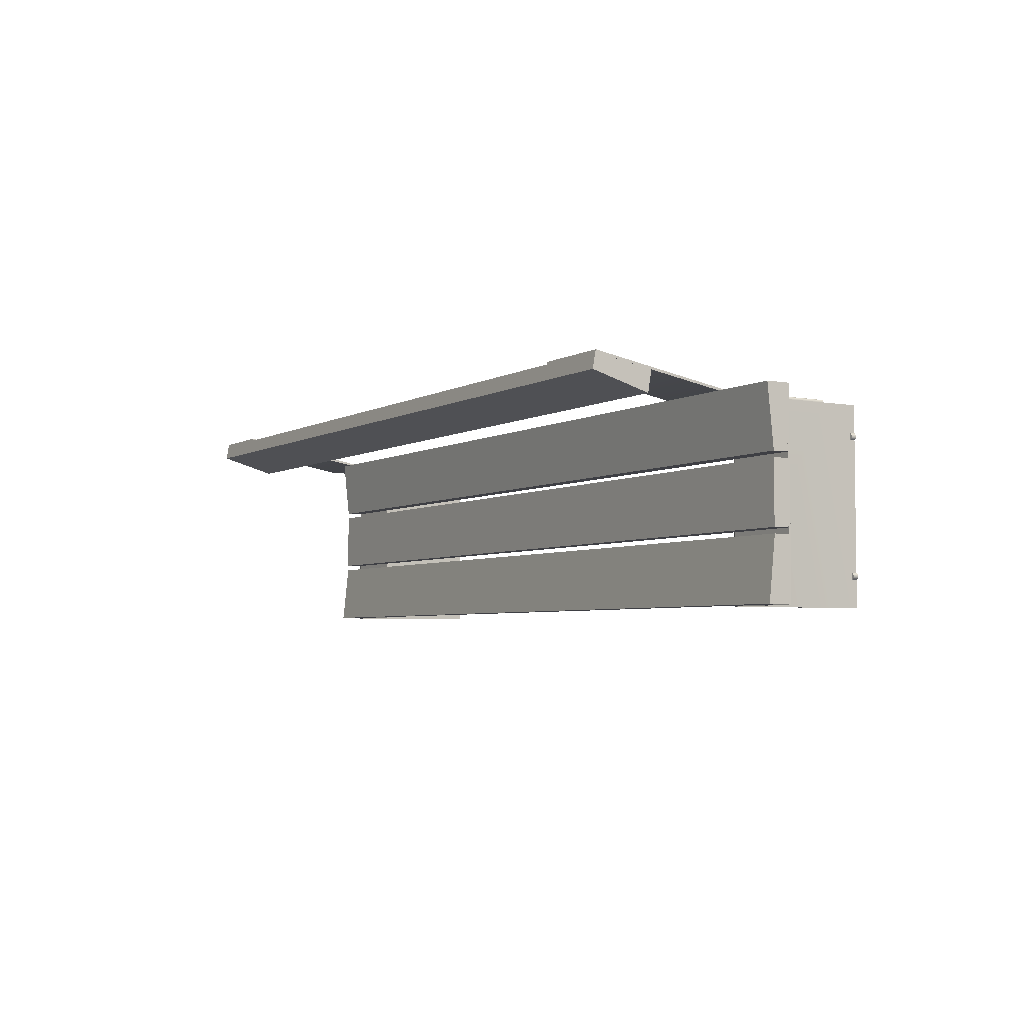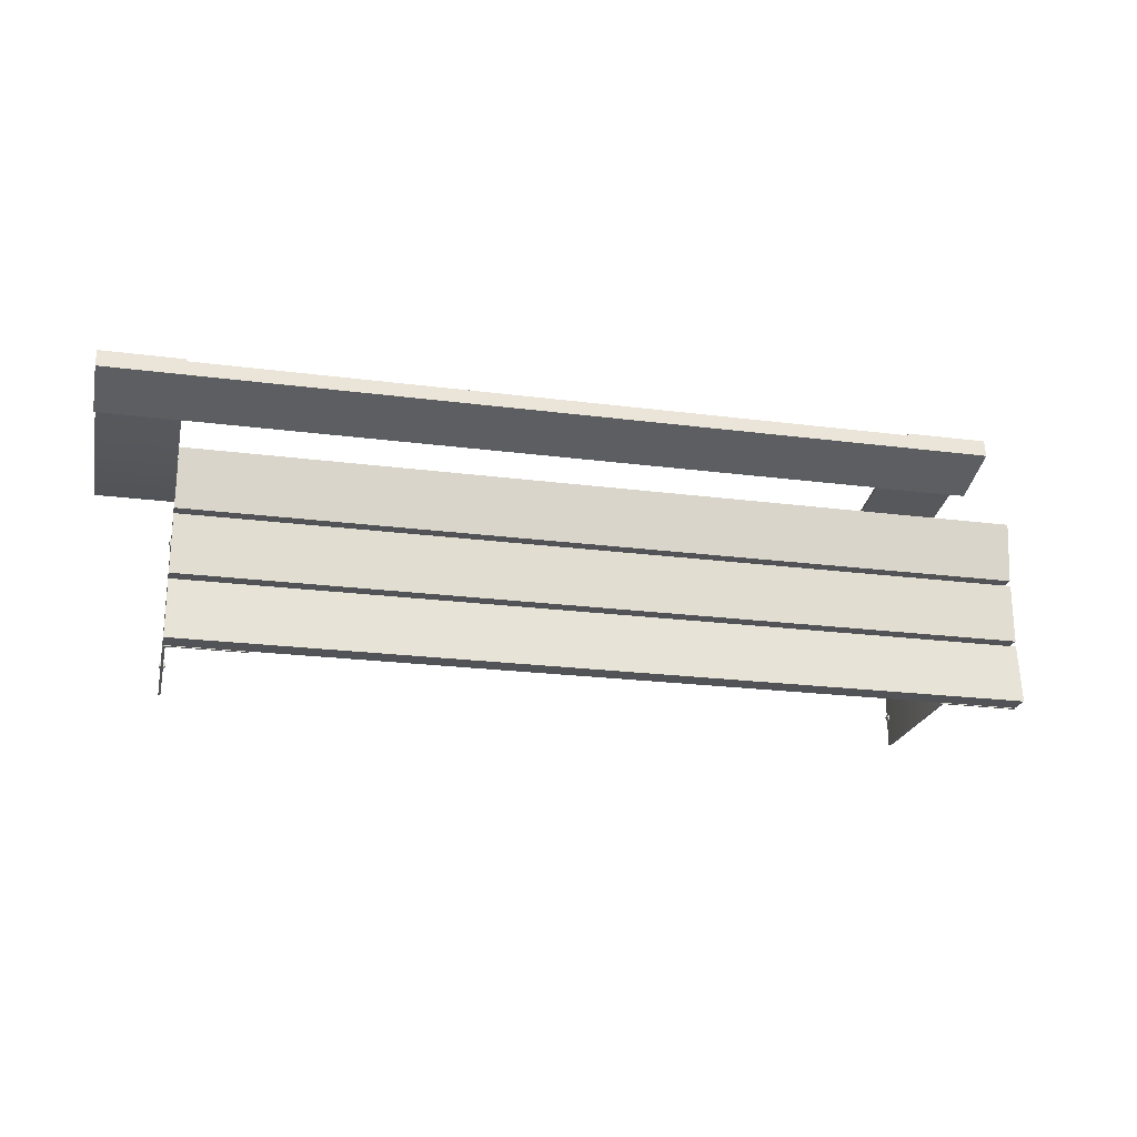
<metadata>
{"format":"obj","ext":"obj","renderer":"f3d","projection":"perspective","resolution":1024,"background":"white","views":[{"elev":-4.4,"azim":-120.9,"up":"+Z"},{"elev":-22.4,"azim":167.4,"up":"+Z"}]}
</metadata>
<code>
v 0.3902 0.06037 -0.05936
v -0.4591 0.06037 0.001366
v 0.3902 0.06037 0.001366
v -0.4591 0.06037 -0.05936
v -0.4591 0.04495 0.001366
v 0.3902 0.04495 -0.05936
v -0.4591 0.04495 -0.05936
v 0.3902 0.04495 0.001366
v 0.4695 0.193 0.09346
v 0.4695 0.1338 0.08301
v 0.4695 0.1956 0.07838
v -0.3798 0.193 0.09346
v 0.4695 0.1369 0.06155
v -0.3798 0.1338 0.08301
v 0.4695 0.1332 0.08291
v -0.3798 0.1956 0.07838
v -0.3798 0.1369 0.06155
v -0.3798 0.1332 0.08291
v 0.4695 0.1956 0.07827
v -0.4591 0.04495 0.007058
v -0.4591 0.04496 0.06714
v -0.4591 0.06026 0.007058
v 0.3902 0.04495 0.007058
v -0.4591 0.06664 0.06778
v 0.3902 0.04496 0.06714
v -0.4591 0.04495 0.06778
v 0.3902 0.06026 0.007058
v 0.3902 0.06664 0.06778
v 0.3902 0.04495 0.06778
v -0.4591 0.06037 0.007066
v -0.4591 0.06026 -0.06505
v -0.4591 0.04496 -0.1251
v -0.4591 0.04495 -0.06505
v -0.4591 0.06664 -0.1258
v 0.3902 0.04495 -0.06505
v -0.4591 0.04495 -0.1258
v 0.3902 0.06026 -0.06505
v 0.3902 0.04496 -0.1251
v 0.3902 0.06664 -0.1258
v 0.3902 0.04495 -0.1258
v -0.4591 0.06037 -0.06506
v 0.3905 -0.1011 -0.09263
v 0.3905 -0.1011 -0.09946
v 0.3922 -0.101 -0.09605
v 0.3871 -0.1013 -0.09946
v 0.392 -0.09536 -0.09608
v 0.3903 -0.09542 -0.09267
v 0.3871 -0.1012 -0.09263
v 0.3869 -0.09563 -0.0995
v 0.3903 -0.09546 -0.0995
v 0.3869 -0.09559 -0.09267
v 0.3854 -0.1013 -0.09605
v 0.3852 -0.09569 -0.09608
v 0.3878 -0.1012 -0.09263
v 0.3901 -0.1012 -0.09263
v 0.3901 -0.09547 -0.09946
v 0.3901 -0.1012 -0.09946
v 0.392 -0.09536 0.03674
v 0.3905 -0.1011 0.03336
v 0.3903 -0.09546 0.03333
v 0.3922 -0.101 0.03678
v 0.3869 -0.09563 0.03333
v 0.3903 -0.09542 0.04016
v 0.3905 -0.1011 0.04019
v 0.3871 -0.1013 0.03336
v 0.3852 -0.09569 0.03674
v 0.3869 -0.09559 0.04016
v 0.3871 -0.1012 0.04019
v 0.3854 -0.1013 0.03678
v 0.3889 -0.1012 0.03336
v 0.3901 -0.1012 0.03336
v 0.3878 -0.1012 0.03336
v 0.3905 0.04513 0.06739
v 0.4695 -0.06317 0.06739
v 0.4695 0.04513 0.06739
v 0.3905 -0.06317 0.06739
v 0.4695 0.04492 0.0698
v 0.3905 0.1929 0.09345
v 0.3905 0.04057 0.06739
v 0.388 -0.06317 0.0682
v 0.4695 -0.06317 0.0698
v 0.4695 0.1925 0.09583
v 0.4695 0.1929 0.09345
v 0.3905 0.1925 0.09583
v 0.3905 0.04057 0.0698
v 0.3901 -0.06317 0.06714
v 0.3885 -0.06317 0.06911
v 0.3878 -0.06317 0.06714
v 0.3894 -0.06317 0.06968
v 0.3905 -0.06317 0.0698
v 0.3905 0.04492 0.0698
v 0.3894 0.04057 0.06968
v 0.3901 0.04057 0.06714
v 0.3885 0.04057 0.06911
v 0.3878 0.002572 0.06714
v 0.3901 0.002572 0.06714
v 0.3878 0.04057 0.06714
v 0.3901 -0.1012 0.06714
v 0.388 0.04057 0.0682
v 0.3878 0.04039 -0.1264
v 0.3901 0.04039 -0.1264
v 0.3901 0.04039 0.06714
v 0.3878 -0.1012 0.06714
v 0.3901 -0.1012 -0.1264
v 0.3878 0.04039 0.06714
v 0.3878 -0.1012 -0.1264
v 0.3899 0.0418 0.06714
v 0.3882 0.04408 0.06714
v 0.3882 0.04408 -0.1264
v 0.3877 0.04127 0.06714
v 0.3892 0.04307 0.06714
v 0.3892 0.04307 -0.1264
v 0.3877 0.04127 -0.1264
v 0.3899 0.0418 -0.1264
v 0.387 0.04472 0.06714
v 0.387 0.04472 -0.1264
v 0.3872 0.042 0.06714
v 0.3872 0.042 -0.1264
v 0.3864 0.0425 0.06714
v 0.3864 0.0425 -0.1264
v 0.3856 0.04495 0.06714
v 0.3856 0.04495 -0.1264
v 0.3856 0.04267 0.06714
v 0.3856 0.04267 -0.1264
v 0.3112 0.04495 0.06714
v 0.3112 0.04267 -0.1264
v 0.3112 0.04495 -0.1264
v 0.3112 0.04267 0.06714
v -0.3798 -0.1011 -0.09263
v -0.3798 -0.1011 -0.09946
v -0.3781 -0.101 -0.09605
v -0.3832 -0.1013 -0.09946
v -0.3784 -0.09536 -0.09608
v -0.38 -0.09542 -0.09267
v -0.3832 -0.1012 -0.09263
v -0.3834 -0.09563 -0.0995
v -0.38 -0.09546 -0.0995
v -0.3834 -0.09559 -0.09267
v -0.3849 -0.1013 -0.09605
v -0.3851 -0.09569 -0.09608
v -0.3825 -0.1012 -0.09263
v -0.3802 -0.1012 -0.09263
v -0.3802 -0.09547 -0.09946
v -0.3802 -0.1012 -0.09946
v -0.3784 -0.09536 0.03674
v -0.3798 -0.1011 0.03336
v -0.38 -0.09546 0.03333
v -0.3781 -0.101 0.03678
v -0.3834 -0.09563 0.03333
v -0.38 -0.09542 0.04016
v -0.3798 -0.1011 0.04019
v -0.3832 -0.1013 0.03336
v -0.3851 -0.09569 0.03674
v -0.3834 -0.09559 0.04016
v -0.3832 -0.1012 0.04019
v -0.3849 -0.1013 0.03678
v -0.3814 -0.1012 0.03336
v -0.3802 -0.1012 0.03336
v -0.3825 -0.1012 0.03336
v -0.3798 0.04513 0.06739
v -0.3008 -0.06317 0.06739
v -0.3008 0.04513 0.06739
v -0.3798 -0.06317 0.06739
v -0.3008 0.04492 0.0698
v -0.3798 0.1929 0.09345
v -0.3798 0.04057 0.06739
v -0.3824 -0.06317 0.0682
v -0.3008 -0.06317 0.0698
v -0.3008 0.1925 0.09583
v -0.3008 0.1929 0.09345
v -0.3798 0.1925 0.09583
v -0.3798 0.04057 0.0698
v -0.3802 -0.06317 0.06714
v -0.3818 -0.06317 0.06911
v -0.3825 -0.06317 0.06714
v -0.3809 -0.06317 0.06968
v -0.3798 -0.06317 0.0698
v -0.3798 0.04492 0.0698
v -0.3809 0.04057 0.06968
v -0.3802 0.04057 0.06714
v -0.3818 0.04057 0.06911
v -0.3825 0.002572 0.06714
v -0.3802 0.002572 0.06714
v -0.3825 0.04057 0.06714
v -0.3802 -0.1012 0.06714
v -0.3824 0.04057 0.0682
v -0.3825 0.04039 -0.1264
v -0.3802 0.04039 -0.1264
v -0.3802 0.04039 0.06714
v -0.3825 -0.1012 0.06714
v -0.3802 -0.1012 -0.1264
v -0.3825 0.04039 0.06714
v -0.3825 -0.1012 -0.1264
v -0.3804 0.0418 0.06714
v -0.3821 0.04408 0.06714
v -0.3821 0.04408 -0.1264
v -0.3826 0.04127 0.06714
v -0.3811 0.04307 0.06714
v -0.3811 0.04307 -0.1264
v -0.3826 0.04127 -0.1264
v -0.3804 0.0418 -0.1264
v -0.3833 0.04472 0.06714
v -0.3833 0.04472 -0.1264
v -0.3831 0.042 0.06714
v -0.3831 0.042 -0.1264
v -0.3839 0.0425 0.06714
v -0.3839 0.0425 -0.1264
v -0.3847 0.04495 0.06714
v -0.3847 0.04495 -0.1264
v -0.3847 0.04267 0.06714
v -0.3847 0.04267 -0.1264
v -0.4591 0.04495 0.06714
v -0.4591 0.04267 -0.1264
v -0.4591 0.04495 -0.1264
v -0.4591 0.04267 0.06714
g mesh1_mesh1-geometry
f 1 2 3
f 2 1 4
f 3 2 1
f 4 1 2
f 5 3 2
f 2 3 5
f 3 6 1
f 1 6 3
f 1 7 4
f 4 7 1
f 4 5 2
f 2 5 4
f 3 5 8
f 8 5 3
f 6 3 8
f 8 3 6
f 7 1 6
f 6 1 7
f 5 4 7
f 7 4 5
f 5 6 8
f 8 6 5
f 6 5 7
f 7 5 6
g mesh2_mesh2-geometry
l 3 1
l 2 3
l 3 8
l 4 1
l 1 6
l 2 4
l 2 5
l 5 8
l 8 6
l 4 7
l 7 6
l 5 7
g mesh3_mesh3-geometry
f 9 10 11
f 11 10 9
f 9 12 10
f 10 12 9
f 11 10 13
f 13 10 11
f 9 11 12
f 12 11 9
f 14 10 12
f 12 10 14
f 15 13 10
f 10 13 15
f 11 13 16
f 16 13 11
f 16 12 11
f 11 12 16
f 10 14 15
f 15 14 10
f 14 12 16
f 16 12 14
f 13 15 17
f 17 15 13
f 17 16 13
f 13 16 17
f 18 15 14
f 14 15 18
f 16 17 14
f 14 17 16
f 18 17 15
f 15 17 18
f 18 14 17
f 17 14 18
g mesh4_mesh4-geometry
l 11 9
l 13 11
l 19 11
l 11 16
l 9 10
l 9 12
l 13 15
l 13 17
l 16 12
l 17 16
l 10 15
l 10 14
l 12 14
l 15 18
l 17 18
l 14 18
g mesh3_mesh3-geometry
f 20 21 22
f 22 21 20
f 20 23 21
f 21 23 20
f 22 21 24
f 24 21 22
f 20 22 23
f 23 22 20
f 25 21 23
f 23 21 25
f 26 24 21
f 21 24 26
f 22 24 27
f 27 24 22
f 27 23 22
f 22 23 27
f 21 25 26
f 26 25 21
f 25 23 27
f 27 23 25
f 24 26 28
f 28 26 24
f 28 27 24
f 24 27 28
f 29 26 25
f 25 26 29
f 27 28 25
f 25 28 27
f 29 28 26
f 26 28 29
f 29 25 28
f 28 25 29
g mesh4_mesh4-geometry
l 22 20
l 24 22
l 30 22
l 22 27
l 20 21
l 20 23
l 24 26
l 24 28
l 27 23
l 28 27
l 21 26
l 21 25
l 23 25
l 26 29
l 28 29
l 25 29
g mesh5_mesh5-geometry
f 31 32 33
f 34 32 31
f 33 32 31
f 31 32 34
f 32 35 33
f 33 35 32
f 35 31 33
f 33 31 35
f 32 34 36
f 36 34 32
f 37 34 31
f 31 34 37
f 35 32 38
f 38 32 35
f 31 35 37
f 37 35 31
f 39 36 34
f 34 36 39
f 36 38 32
f 32 38 36
f 34 37 39
f 39 37 34
f 37 35 38
f 38 35 37
f 36 39 40
f 40 39 36
f 38 36 40
f 40 36 38
f 38 39 37
f 37 39 38
f 39 38 40
f 40 38 39
g mesh6_mesh6-geometry
l 31 33
l 34 31
l 41 31
l 31 37
l 33 32
l 33 35
l 34 36
l 34 39
l 37 35
l 39 37
l 32 36
l 32 38
l 35 38
l 36 40
l 39 40
l 38 40
g mesh7_mesh7-geometry
f 42 43 44
f 43 42 45
f 44 43 42
f 45 42 43
f 43 46 44
f 44 46 43
f 44 47 42
f 42 47 44
f 45 42 48
f 48 42 45
f 49 43 45
f 45 43 49
f 46 43 50
f 50 43 46
f 47 44 46
f 46 44 47
f 51 42 47
f 47 42 51
f 42 51 48
f 48 51 42
f 45 48 52
f 52 48 45
f 43 49 50
f 50 49 43
f 45 53 49
f 49 53 45
f 50 47 46
f 46 47 50
f 47 49 51
f 51 49 47
f 51 52 48
f 48 52 51
f 53 45 52
f 52 45 53
f 47 50 49
f 49 50 47
f 51 49 53
f 53 49 51
f 52 51 53
f 53 51 52
g mesh8_mesh8-geometry
l 54 55
g mesh9_mesh9-geometry
l 56 57
g mesh10_mesh10-geometry
l 44 43
l 42 44
l 43 45
l 48 42
l 45 52
l 52 48
g mesh11_mesh11-geometry
l 46 50
l 47 46
l 50 49
l 51 47
l 49 53
l 53 51
g mesh12_mesh12-geometry
f 58 59 60
f 59 58 61
f 60 59 58
f 61 58 59
f 59 62 60
f 60 62 59
f 60 63 58
f 58 63 60
f 63 61 58
f 58 61 63
f 64 59 61
f 61 59 64
f 62 59 65
f 65 59 62
f 63 60 62
f 62 60 63
f 61 63 64
f 64 63 61
f 59 64 65
f 65 64 59
f 65 66 62
f 62 66 65
f 63 62 67
f 67 62 63
f 67 64 63
f 63 64 67
f 65 64 68
f 68 64 65
f 66 65 69
f 69 65 66
f 67 62 66
f 66 62 67
f 64 67 68
f 68 67 64
f 65 68 69
f 69 68 65
f 69 67 66
f 66 67 69
f 67 69 68
f 68 69 67
g mesh13_mesh13-geometry
l 63 58
l 67 63
l 58 60
l 66 67
l 60 62
l 62 66
g mesh14_mesh14-geometry
l 70 71
l 72 70
g mesh15_mesh15-geometry
l 61 59
l 64 61
l 59 65
l 68 64
l 65 69
l 69 68
g mesh16_mesh16-geometry
f 73 74 75
f 74 73 76
f 75 74 73
f 76 73 74
f 74 77 75
f 75 77 74
f 75 78 73
f 73 78 75
f 76 73 79
f 79 73 76
f 74 80 76
f 76 80 74
f 77 74 81
f 81 74 77
f 75 77 82
f 82 77 75
f 78 75 83
f 83 75 78
f 84 73 78
f 78 73 84
f 73 85 79
f 79 85 73
f 86 79 76
f 76 79 86
f 74 87 80
f 80 87 74
f 88 76 80
f 80 76 88
f 81 89 74
f 74 89 81
f 90 77 81
f 81 77 90
f 91 82 77
f 77 82 91
f 75 82 83
f 83 82 75
f 82 78 83
f 83 78 82
f 91 73 84
f 84 73 91
f 78 82 84
f 84 82 78
f 85 73 91
f 91 73 85
f 79 92 85
f 85 92 79
f 79 86 93
f 93 86 79
f 76 88 86
f 86 88 76
f 74 89 87
f 87 89 74
f 94 80 87
f 87 80 94
f 80 95 88
f 88 95 80
f 89 81 90
f 90 81 89
f 77 90 91
f 91 90 77
f 82 91 84
f 84 91 82
f 91 90 85
f 85 90 91
f 92 79 94
f 94 79 92
f 92 90 85
f 85 90 92
f 93 86 96
f 96 86 93
f 97 79 93
f 93 79 97
f 88 98 86
f 86 98 88
f 86 95 88
f 88 95 86
f 89 94 87
f 87 94 89
f 80 94 99
f 99 94 80
f 95 80 99
f 99 80 95
f 100 88 95
f 95 88 100
f 90 92 89
f 89 92 90
f 94 79 99
f 99 79 94
f 94 89 92
f 92 89 94
f 86 101 96
f 96 101 86
f 95 86 96
f 96 86 95
f 93 96 102
f 102 96 93
f 99 79 97
f 97 79 99
f 98 88 103
f 103 88 98
f 104 86 98
f 98 86 104
f 95 99 105
f 105 99 95
f 106 88 100
f 100 88 106
f 100 95 105
f 105 95 100
f 86 104 101
f 101 104 86
f 96 101 102
f 102 101 96
f 96 107 95
f 95 107 96
f 107 96 102
f 102 96 107
f 105 99 97
f 97 99 105
f 88 106 103
f 103 106 88
f 106 98 103
f 103 98 106
f 98 106 104
f 104 106 98
f 95 108 105
f 105 108 95
f 109 106 100
f 100 106 109
f 110 100 105
f 105 100 110
f 106 101 104
f 104 101 106
f 101 107 102
f 102 107 101
f 95 107 111
f 111 107 95
f 95 111 108
f 108 111 95
f 108 110 105
f 105 110 108
f 112 106 109
f 109 106 112
f 109 100 113
f 113 100 109
f 100 110 113
f 113 110 100
f 101 106 114
f 114 106 101
f 107 101 114
f 114 101 107
f 114 111 107
f 107 111 114
f 112 108 111
f 111 108 112
f 110 108 115
f 115 108 110
f 114 106 112
f 112 106 114
f 108 112 109
f 109 112 108
f 109 113 116
f 116 113 109
f 117 113 110
f 110 113 117
f 111 114 112
f 112 114 111
f 109 115 108
f 108 115 109
f 110 115 117
f 117 115 110
f 116 113 118
f 118 113 116
f 115 109 116
f 116 109 115
f 113 117 118
f 118 117 113
f 117 115 119
f 119 115 117
f 116 118 120
f 120 118 116
f 116 121 115
f 115 121 116
f 117 120 118
f 118 120 117
f 119 115 121
f 121 115 119
f 120 117 119
f 119 117 120
f 116 120 122
f 122 120 116
f 121 116 122
f 122 116 121
f 119 121 123
f 123 121 119
f 119 124 120
f 120 124 119
f 122 120 124
f 124 120 122
f 122 125 121
f 121 125 122
f 123 121 125
f 125 121 123
f 124 119 123
f 123 119 124
f 122 124 126
f 126 124 122
f 125 122 127
f 127 122 125
f 123 125 128
f 128 125 123
f 123 126 124
f 124 126 123
f 122 126 127
f 127 126 122
f 126 125 127
f 127 125 126
f 125 126 128
f 128 126 125
f 126 123 128
f 128 123 126
g mesh17_mesh17-geometry
l 90 81
l 89 90
l 81 74
l 77 81
l 87 89
l 74 76
l 74 75
l 77 82
l 80 87
l 86 76
l 83 75
l 82 83
l 84 82
l 88 80
l 86 88
l 83 78
l 84 91
l 78 84
l 78 73
l 85 91
l 73 79
l 92 85
l 85 79
l 79 93
l 94 92
l 99 94
l 97 99
g mesh18_mesh18-geometry
l 122 127
l 122 121
l 116 122
l 127 125
l 127 126
l 121 125
l 115 121
l 109 116
l 128 125
l 124 126
l 126 128
l 108 115
l 112 109
l 123 128
l 120 124
l 111 108
l 114 112
l 119 123
l 118 120
l 107 111
l 101 114
l 117 119
l 113 118
l 102 107
l 104 101
l 110 117
l 100 113
l 106 104
l 104 98
l 105 110
l 106 100
l 106 103
l 103 98
g mesh19_mesh19-geometry
l 96 95
g mesh7_mesh7-geometry
f 129 130 131
f 130 129 132
f 131 130 129
f 132 129 130
f 130 133 131
f 131 133 130
f 131 134 129
f 129 134 131
f 132 129 135
f 135 129 132
f 136 130 132
f 132 130 136
f 133 130 137
f 137 130 133
f 134 131 133
f 133 131 134
f 138 129 134
f 134 129 138
f 129 138 135
f 135 138 129
f 132 135 139
f 139 135 132
f 130 136 137
f 137 136 130
f 132 140 136
f 136 140 132
f 137 134 133
f 133 134 137
f 134 136 138
f 138 136 134
f 138 139 135
f 135 139 138
f 140 132 139
f 139 132 140
f 134 137 136
f 136 137 134
f 138 136 140
f 140 136 138
f 139 138 140
f 140 138 139
g mesh8_mesh8-geometry
l 141 142
g mesh9_mesh9-geometry
l 143 144
g mesh10_mesh10-geometry
l 131 130
l 129 131
l 130 132
l 135 129
l 132 139
l 139 135
g mesh11_mesh11-geometry
l 133 137
l 134 133
l 137 136
l 138 134
l 136 140
l 140 138
g mesh12_mesh12-geometry
f 145 146 147
f 146 145 148
f 147 146 145
f 148 145 146
f 146 149 147
f 147 149 146
f 147 150 145
f 145 150 147
f 150 148 145
f 145 148 150
f 151 146 148
f 148 146 151
f 149 146 152
f 152 146 149
f 150 147 149
f 149 147 150
f 148 150 151
f 151 150 148
f 146 151 152
f 152 151 146
f 152 153 149
f 149 153 152
f 150 149 154
f 154 149 150
f 154 151 150
f 150 151 154
f 152 151 155
f 155 151 152
f 153 152 156
f 156 152 153
f 154 149 153
f 153 149 154
f 151 154 155
f 155 154 151
f 152 155 156
f 156 155 152
f 156 154 153
f 153 154 156
f 154 156 155
f 155 156 154
g mesh13_mesh13-geometry
l 150 145
l 154 150
l 145 147
l 153 154
l 147 149
l 149 153
g mesh14_mesh14-geometry
l 157 158
l 159 157
g mesh15_mesh15-geometry
l 148 146
l 151 148
l 146 152
l 155 151
l 152 156
l 156 155
g mesh16_mesh16-geometry
f 160 161 162
f 161 160 163
f 162 161 160
f 163 160 161
f 161 164 162
f 162 164 161
f 162 165 160
f 160 165 162
f 163 160 166
f 166 160 163
f 161 167 163
f 163 167 161
f 164 161 168
f 168 161 164
f 162 164 169
f 169 164 162
f 165 162 170
f 170 162 165
f 171 160 165
f 165 160 171
f 160 172 166
f 166 172 160
f 173 166 163
f 163 166 173
f 161 174 167
f 167 174 161
f 175 163 167
f 167 163 175
f 168 176 161
f 161 176 168
f 177 164 168
f 168 164 177
f 178 169 164
f 164 169 178
f 162 169 170
f 170 169 162
f 169 165 170
f 170 165 169
f 178 160 171
f 171 160 178
f 165 169 171
f 171 169 165
f 172 160 178
f 178 160 172
f 166 179 172
f 172 179 166
f 166 173 180
f 180 173 166
f 163 175 173
f 173 175 163
f 161 176 174
f 174 176 161
f 181 167 174
f 174 167 181
f 167 182 175
f 175 182 167
f 176 168 177
f 177 168 176
f 164 177 178
f 178 177 164
f 169 178 171
f 171 178 169
f 178 177 172
f 172 177 178
f 179 166 181
f 181 166 179
f 179 177 172
f 172 177 179
f 180 173 183
f 183 173 180
f 184 166 180
f 180 166 184
f 175 185 173
f 173 185 175
f 173 182 175
f 175 182 173
f 176 181 174
f 174 181 176
f 167 181 186
f 186 181 167
f 182 167 186
f 186 167 182
f 187 175 182
f 182 175 187
f 177 179 176
f 176 179 177
f 181 166 186
f 186 166 181
f 181 176 179
f 179 176 181
f 173 188 183
f 183 188 173
f 182 173 183
f 183 173 182
f 180 183 189
f 189 183 180
f 186 166 184
f 184 166 186
f 185 175 190
f 190 175 185
f 191 173 185
f 185 173 191
f 182 186 192
f 192 186 182
f 193 175 187
f 187 175 193
f 187 182 192
f 192 182 187
f 173 191 188
f 188 191 173
f 183 188 189
f 189 188 183
f 183 194 182
f 182 194 183
f 194 183 189
f 189 183 194
f 192 186 184
f 184 186 192
f 175 193 190
f 190 193 175
f 193 185 190
f 190 185 193
f 185 193 191
f 191 193 185
f 182 195 192
f 192 195 182
f 196 193 187
f 187 193 196
f 197 187 192
f 192 187 197
f 193 188 191
f 191 188 193
f 188 194 189
f 189 194 188
f 182 194 198
f 198 194 182
f 182 198 195
f 195 198 182
f 195 197 192
f 192 197 195
f 199 193 196
f 196 193 199
f 196 187 200
f 200 187 196
f 187 197 200
f 200 197 187
f 188 193 201
f 201 193 188
f 194 188 201
f 201 188 194
f 201 198 194
f 194 198 201
f 199 195 198
f 198 195 199
f 197 195 202
f 202 195 197
f 201 193 199
f 199 193 201
f 195 199 196
f 196 199 195
f 196 200 203
f 203 200 196
f 204 200 197
f 197 200 204
f 198 201 199
f 199 201 198
f 196 202 195
f 195 202 196
f 197 202 204
f 204 202 197
f 203 200 205
f 205 200 203
f 202 196 203
f 203 196 202
f 200 204 205
f 205 204 200
f 204 202 206
f 206 202 204
f 203 205 207
f 207 205 203
f 203 208 202
f 202 208 203
f 204 207 205
f 205 207 204
f 206 202 208
f 208 202 206
f 207 204 206
f 206 204 207
f 203 207 209
f 209 207 203
f 208 203 209
f 209 203 208
f 206 208 210
f 210 208 206
f 206 211 207
f 207 211 206
f 209 207 211
f 211 207 209
f 209 212 208
f 208 212 209
f 210 208 212
f 212 208 210
f 211 206 210
f 210 206 211
f 209 211 213
f 213 211 209
f 212 209 214
f 214 209 212
f 210 212 215
f 215 212 210
f 210 213 211
f 211 213 210
f 209 213 214
f 214 213 209
f 213 212 214
f 214 212 213
f 212 213 215
f 215 213 212
f 213 210 215
f 215 210 213
g mesh17_mesh17-geometry
l 177 168
l 176 177
l 168 161
l 164 168
l 174 176
l 161 163
l 161 162
l 164 169
l 167 174
l 173 163
l 170 162
l 169 170
l 171 169
l 175 167
l 173 175
l 170 165
l 171 178
l 165 171
l 165 160
l 172 178
l 160 166
l 179 172
l 172 166
l 166 180
l 181 179
l 186 181
l 184 186
g mesh18_mesh18-geometry
l 209 214
l 209 208
l 203 209
l 214 212
l 214 213
l 208 212
l 202 208
l 196 203
l 215 212
l 211 213
l 213 215
l 195 202
l 199 196
l 210 215
l 207 211
l 198 195
l 201 199
l 206 210
l 205 207
l 194 198
l 188 201
l 204 206
l 200 205
l 189 194
l 191 188
l 197 204
l 187 200
l 193 191
l 191 185
l 192 197
l 193 187
l 193 190
l 190 185
g mesh19_mesh19-geometry
l 183 182

</code>
